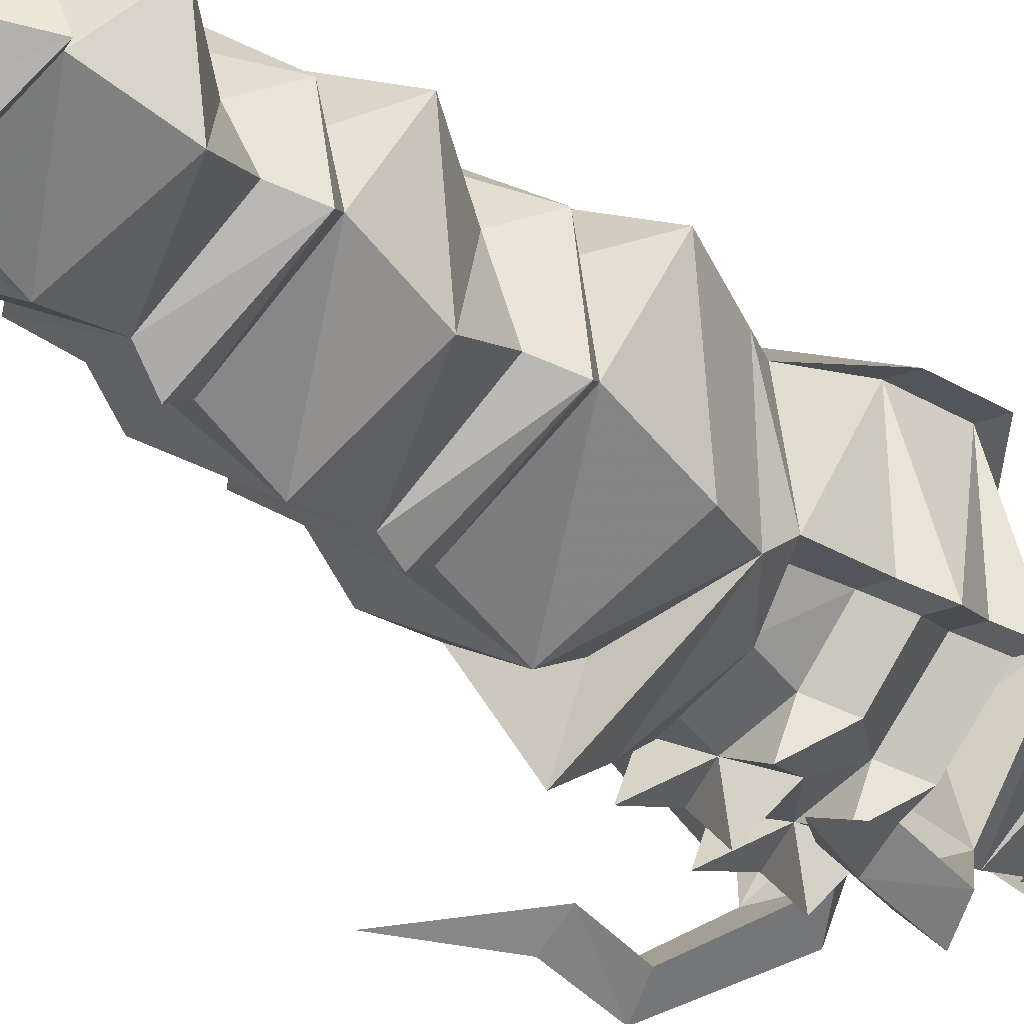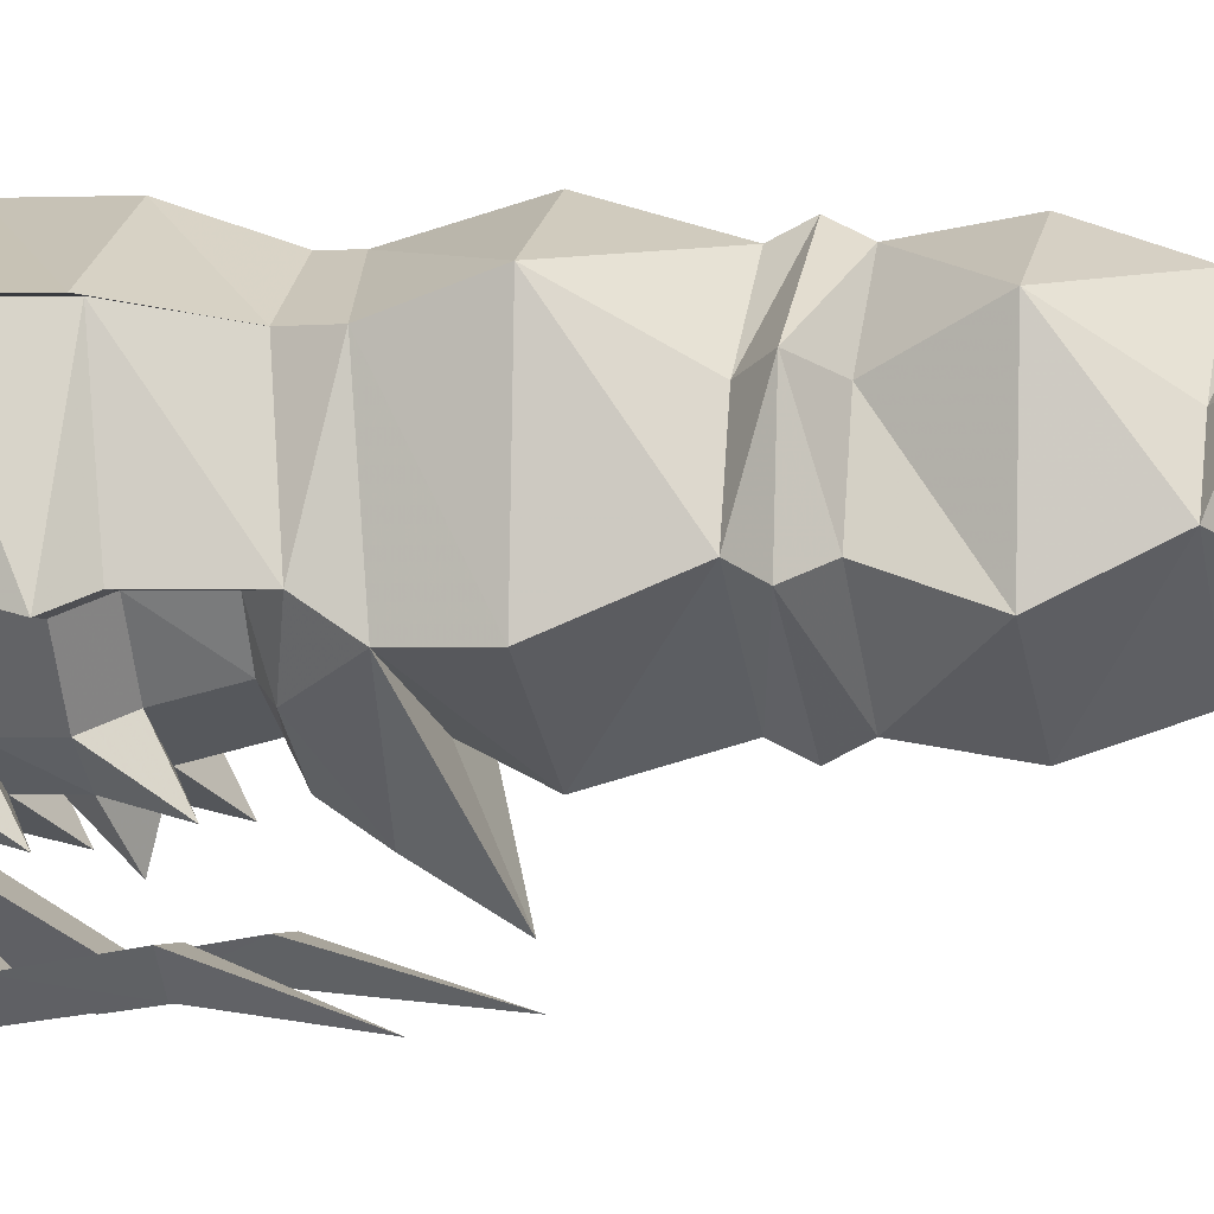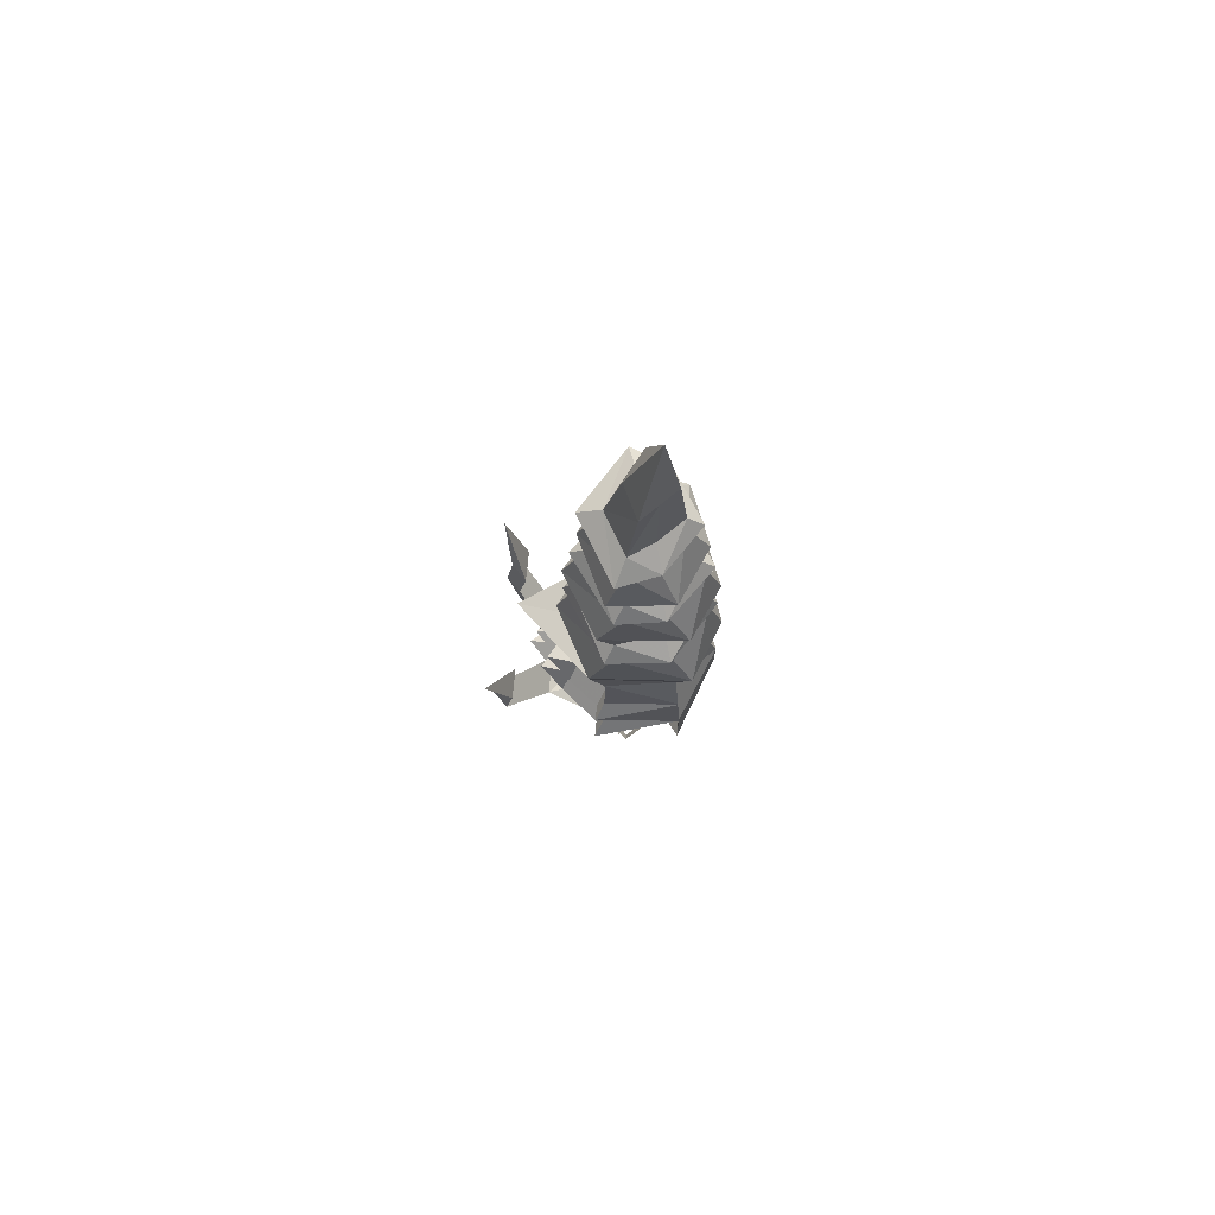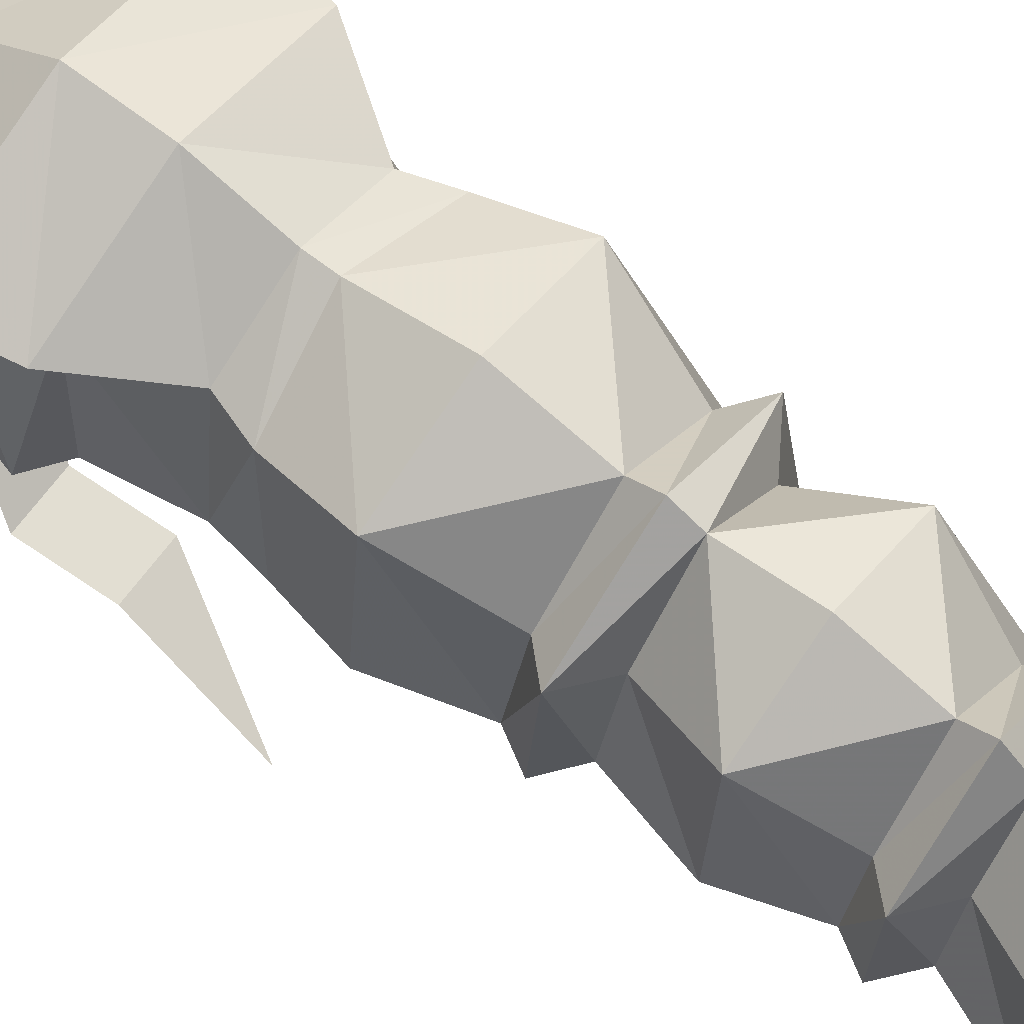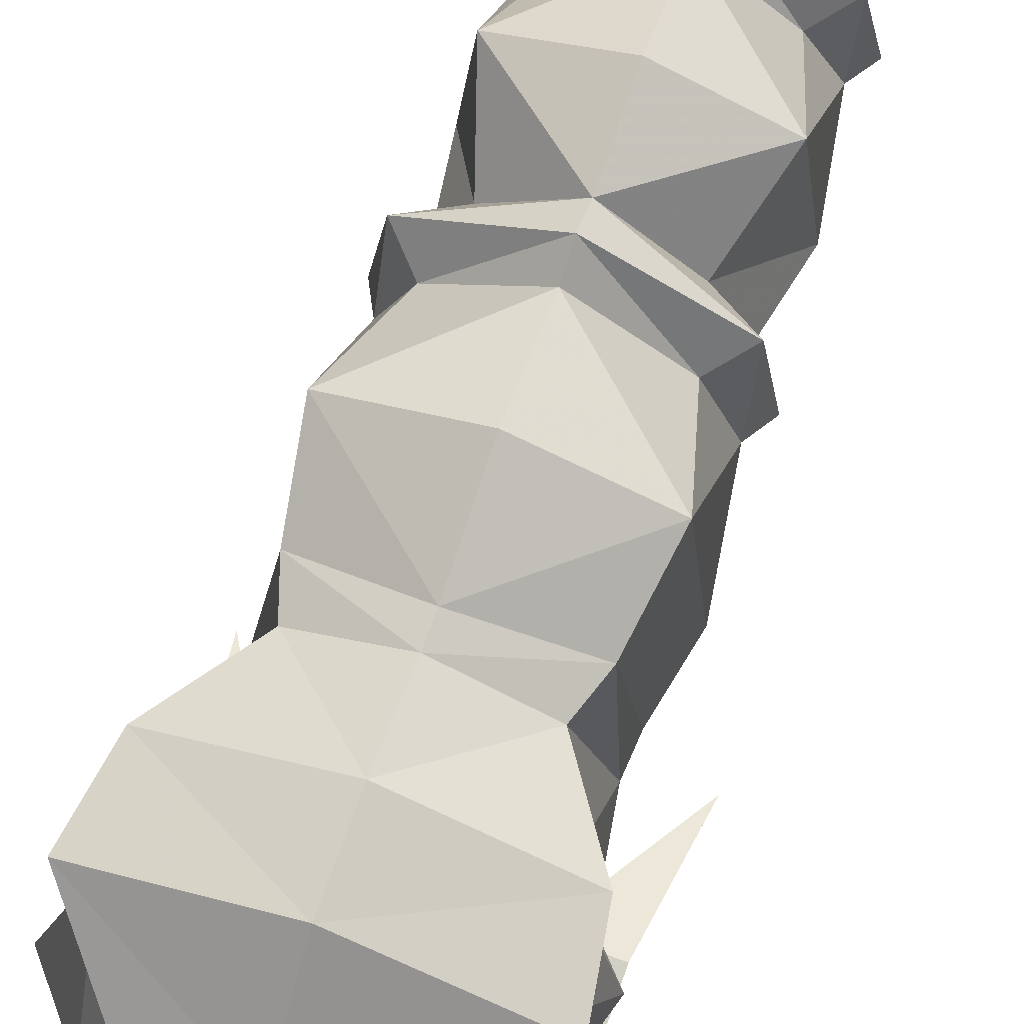
<metadata>
{"format":"obj","ext":"obj","renderer":"f3d","projection":"perspective","resolution":1024,"background":"white","views":[{"elev":-24.9,"azim":34.4,"up":"+Y"},{"elev":-1.1,"azim":-78.2,"up":"+Y"},{"elev":75.6,"azim":95.8,"up":"+Z"},{"elev":68.8,"azim":-52.8,"up":"+Y"},{"elev":71.6,"azim":-160.4,"up":"+Y"}]}
</metadata>
<code>
v 0.05469 -0.03906 -0.0625
v 0.0625 -0.125 -0.05469
v 0.0625 -0.1094 -0.07812
v 0.04688 -0.03906 -0.08594
v 0 -0.01562 -0.08594
v 0 -0.01562 -0.07031
v 0.0625 -0.02344 -0.01562
v 0.07031 -0.125 -0.01562
v 0 -0.1641 -0.01562
v 0 -0.1484 -0.04688
v 0 -0.2031 -0.02344
v 0 -0.1797 -0.0625
v 0.03906 -0.1406 -0.08594
v 0.04688 -0.1094 -0.09375
v 0.07031 -0.1094 -0.125
v 0.0625 -0.03125 -0.1328
v 0.07812 -0.03125 -0.1328
v 0 0 -0.1328
v -0.04688 -0.03906 -0.08594
v -0.05469 -0.03906 -0.0625
v -0.0625 -0.02344 -0.01562
v 0 0 -0.01562
v 0 -0.01562 0.03906
v 0.04688 -0.05469 0.03906
v 0.0625 -0.1016 0.03906
v 0 -0.1484 0.03906
v -0.0625 -0.1016 0.03906
v -0.07031 -0.125 -0.01562
v -0.0625 -0.125 -0.05469
v -0.03906 -0.1406 -0.08594
v 0 -0.1641 -0.08594
v 0 -0.1484 -0.09375
v 0.03125 -0.1328 -0.09375
v 0.05469 -0.1094 -0.125
v 0.08594 -0.1172 -0.1406
v 0.07031 -0.03125 -0.1797
v 0.08594 -0.03125 -0.1797
v 0 0 -0.1797
v -0.07812 -0.03125 -0.1328
v -0.0625 -0.03125 -0.1328
v -0.0625 -0.1094 -0.07812
v -0.04688 -0.05469 0.03906
v 0 -0.1406 -0.2969
v 0.04688 -0.08594 -0.3047
v 0.0625 -0.08594 -0.2578
v 0 -0.1484 -0.2578
v -0.04688 -0.08594 -0.2891
v -0.05469 -0.08594 -0.2969
v 0 -0.125 -0.3594
v 0.05469 -0.08594 -0.3125
v 0 -0.03125 -0.2969
v 0 -0.02344 -0.2578
v 0 -0.03125 -0.25
v 0.05469 -0.08594 -0.25
v 0 -0.1406 -0.25
v -0.05469 -0.08594 -0.25
v -0.0625 -0.08594 -0.2578
v -0.03906 -0.08594 -0.3516
v -0.04688 -0.08594 -0.3594
v 0 -0.1094 -0.4219
v 0.04688 -0.08594 -0.375
v 0.03906 -0.08594 -0.3672
v 0 -0.04688 -0.3594
v -0.02344 -0.08594 -0.4141
v -0.03125 -0.08594 -0.4219
v 0 -0.08594 -0.5078
v 0.03125 -0.08594 -0.4375
v 0.02344 -0.08594 -0.4297
v 0.07031 -0.08594 -0.2422
v 0.01562 -0.1406 -0.2422
v 0 -0.03125 -0.2422
v 0.04688 -0.05469 -0.2266
v 0.0625 -0.08594 -0.2266
v 0.04688 -0.08594 -0.2266
v 0.02344 -0.1172 -0.2266
v 0.04688 -0.1719 -0.2109
v 0.02344 -0.1875 -0.2266
v 0 -0.1328 -0.2266
v -0.01562 -0.1406 -0.2422
v -0.07031 -0.08594 -0.2422
v 0.07812 -0.1172 -0.1875
v 0.09375 -0.1172 -0.1875
v 0.07812 -0.1094 -0.1719
v 0.0625 -0.1094 -0.1719
v 0.04688 -0.1562 -0.1875
v 0.007812 -0.1719 -0.2109
v 0.07812 -0.2109 -0.1562
v 0.0625 -0.2266 -0.1641
v 0.07031 -0.1172 -0.1406
v 0.03125 -0.1406 -0.125
v 0.04688 -0.1484 -0.1406
v 0.03125 -0.1484 -0.1719
v 0.03125 -0.1797 -0.1562
v 0.02344 -0.1719 -0.1875
v 0 -0.1562 -0.2109
v -0.04688 -0.1562 -0.1875
v -0.02344 -0.1172 -0.2266
v -0.04688 -0.1719 -0.2109
v -0.007812 -0.1719 -0.2109
v -0.02344 -0.1875 -0.2266
v -0.04688 -0.08594 -0.2266
v -0.0625 -0.08594 -0.2266
v -0.04688 -0.05469 -0.2266
v 0 -0.1641 -0.1719
v 0.02344 -0.1641 -0.1406
v 0 -0.1641 -0.1562
v -0.02344 -0.1641 -0.1406
v -0.03125 -0.1484 -0.1719
v -0.03125 -0.1797 -0.1562
v -0.02344 -0.1719 -0.1875
v 0 -0.1953 -0.1797
v 0.03125 -0.1719 -0.1094
v 0 -0.1562 -0.125
v 0 -0.1875 -0.1328
v -0.03125 -0.1719 -0.1094
v -0.04688 -0.1484 -0.1406
v -0.0625 -0.1094 -0.1719
v 0 -0.03906 -0.2266
v -0.08594 -0.03125 -0.1797
v -0.07031 -0.03125 -0.1797
v -0.08594 -0.1172 -0.1406
v -0.07031 -0.1094 -0.125
v -0.04688 -0.1094 -0.09375
v 0 -0.0625 -0.4219
v -0.09375 -0.1172 -0.1875
v -0.07812 -0.1094 -0.1719
v -0.07031 -0.1172 -0.1406
v -0.05469 -0.1094 -0.125
v -0.03125 -0.1328 -0.09375
v 0.0625 -0.04688 0.05469
v 0.07031 -0.1094 0.05469
v 0 -0.1562 0.05469
v -0.07031 -0.1094 0.05469
v -0.0625 -0.04688 0.05469
v 0 -0.007812 0.05469
v 0 -0.01562 0.07031
v 0.03906 -0.05469 0.07031
v 0.05469 -0.1016 0.07031
v 0 -0.1484 0.07031
v -0.05469 -0.1016 0.07031
v -0.03906 -0.05469 0.07031
v 0.0625 -0.1172 0.1172
v 0.05469 -0.03125 0.1172
v 0.05469 -0.09375 0.1641
v 0 -0.1562 0.1172
v 0.03906 -0.0625 0.1641
v 0.05469 -0.05469 0.1797
v 0.0625 -0.1016 0.1797
v 0 -0.1406 0.1641
v -0.05469 -0.09375 0.1641
v -0.0625 -0.1172 0.1172
v -0.05469 -0.03125 0.1172
v 0 -0.007812 0.1172
v 0 -0.02344 0.1641
v 0 -0.01562 0.1797
v 0 -0.03125 0.1953
v 0.03125 -0.0625 0.1953
v 0.04688 -0.09375 0.1953
v 0 -0.1328 0.1953
v 0 -0.1484 0.1797
v -0.0625 -0.1016 0.1797
v -0.05469 -0.05469 0.1797
v -0.03906 -0.0625 0.1641
v 0.0625 -0.1094 0.2422
v 0.05469 -0.04688 0.2422
v 0.04688 -0.09375 0.2891
v 0 -0.1406 0.2422
v 0.03125 -0.07031 0.2891
v 0.04688 -0.0625 0.3047
v 0.0625 -0.1016 0.3047
v 0 -0.125 0.2891
v -0.04688 -0.09375 0.2891
v -0.0625 -0.1094 0.2422
v -0.04688 -0.09375 0.1953
v 0 -0.02344 0.2422
v 0 -0.04688 0.2891
v 0 -0.03125 0.3047
v 0 -0.04688 0.3203
v 0.02344 -0.07031 0.3203
v 0.03906 -0.09375 0.3203
v 0 -0.1172 0.3203
v 0 -0.1406 0.3047
v -0.0625 -0.1016 0.3047
v -0.04688 -0.0625 0.3047
v -0.03125 -0.07031 0.2891
v -0.05469 -0.04688 0.2422
v -0.03125 -0.0625 0.1953
v 0.01562 -0.07031 0.3984
v 0.03125 -0.08594 0.3984
v 0 -0.1016 0.3984
v -0.03125 -0.08594 0.3984
v -0.03906 -0.09375 0.3203
v 0 -0.05469 0.3984
v 0 -0.07031 0.5
v -0.01562 -0.07031 0.3984
v -0.02344 -0.07031 0.3203
v 0.07812 -0.2031 -0.1094
v 0.0625 -0.2188 -0.1094
v 0.04688 -0.2031 -0.1094
v 0.04688 -0.2109 -0.1562
v 0.08594 -0.2266 -0.03906
v -0.07812 -0.1172 -0.1875
v -0.03125 -0.1406 -0.125
v -0.07812 -0.2109 -0.1562
v -0.04688 -0.2109 -0.1562
v -0.0625 -0.2266 -0.1641
v -0.0625 -0.2188 -0.1094
v -0.07812 -0.2031 -0.1094
v -0.04688 -0.2031 -0.1094
v -0.08594 -0.2266 -0.03906
v 0.01562 -0.125 -0.3594
v 0.05469 -0.08594 -0.3672
v 0.07031 -0.08594 -0.3125
v 0.01562 -0.1484 -0.2969
v 0.01562 -0.02344 -0.2969
v 0.01562 -0.04688 -0.3594
v 0 -0.1172 -0.4297
v 0.02344 -0.09375 -0.4375
v 0.05469 -0.09375 -0.375
v 0 -0.1406 -0.3516
v -0.05469 -0.09375 -0.3516
v -0.02344 -0.09375 -0.4141
v -0.007812 -0.08594 -0.5078
v -0.007812 -0.1094 -0.4219
v -0.03906 -0.08594 -0.4219
v -0.007812 -0.0625 -0.4219
v 0 -0.007812 -0.25
v 0.0625 -0.07031 -0.25
v 0.04688 -0.07031 -0.2969
v 0 -0.01562 -0.2891
v -0.0625 -0.07031 -0.25
v -0.04688 -0.07031 -0.2812
f 1 2 3
f 1 3 4
f 19 41 20
f 20 41 29
f 69 70 55
f 69 55 54
f 69 54 53
f 69 53 71
f 55 79 80
f 55 80 56
f 56 80 53
f 80 71 53
f 25 24 130
f 25 130 131
f 27 133 134
f 27 134 42
f 42 134 135
f 42 135 23
f 23 135 24
f 24 135 130
f 131 138 139
f 131 139 132
f 132 139 133
f 133 139 140
f 144 146 147
f 144 147 148
f 146 154 155
f 146 155 147
f 148 158 159
f 148 159 160
f 150 161 162
f 150 162 163
f 166 168 169
f 166 169 170
f 166 170 171
f 159 174 161
f 159 161 160
f 168 176 177
f 168 177 169
f 170 182 171
f 171 182 183
f 171 183 172
f 172 183 184
f 172 184 185
f 154 163 155
f 155 163 162
f 176 185 177
f 177 185 184
f 1 4 5
f 1 5 6
f 2 10 11
f 4 17 18
f 4 18 5
f 5 18 19
f 5 19 20
f 5 20 6
f 10 29 11
f 17 37 38
f 17 38 18
f 18 38 39
f 18 39 19
f 69 71 72
f 69 72 73
f 80 102 103
f 80 103 71
f 37 72 118
f 37 118 38
f 38 118 119
f 38 119 39
f 71 118 72
f 118 71 103
f 118 103 119
f 130 135 136
f 130 136 137
f 130 137 138
f 130 138 131
f 133 140 134
f 134 140 141
f 134 141 136
f 134 136 135
f 147 155 156
f 147 156 157
f 147 157 158
f 147 158 148
f 169 177 178
f 169 178 179
f 169 179 180
f 169 180 170
f 170 180 181
f 170 181 182
f 174 187 162
f 174 162 161
f 181 192 183
f 181 183 182
f 192 196 184
f 192 184 183
f 155 162 156
f 156 162 187
f 177 184 178
f 178 184 196
f 1 6 7
f 6 20 21
f 6 21 22
f 6 22 7
f 7 22 23
f 7 23 24
f 21 42 23
f 21 23 22
f 141 152 136
f 136 152 153
f 136 153 143
f 136 143 137
f 143 153 154
f 143 154 146
f 165 157 156
f 165 156 175
f 165 175 176
f 165 176 168
f 179 178 193
f 179 193 188
f 188 193 194
f 152 154 153
f 154 152 163
f 156 187 186
f 156 186 175
f 175 186 176
f 176 186 185
f 178 196 193
f 193 196 195
f 193 195 194
f 1 7 8
f 1 8 2
f 3 13 14
f 3 14 15
f 13 31 32
f 13 32 33
f 13 33 14
f 14 34 15
f 15 34 35
f 15 35 16
f 20 29 28
f 20 28 21
f 81 74 73
f 81 73 82
f 81 82 83
f 81 83 84
f 89 84 83
f 89 83 35
f 89 35 34
f 40 121 122
f 41 122 123
f 41 123 30
f 83 82 36
f 120 125 126
f 121 126 127
f 121 127 128
f 121 128 122
f 122 128 123
f 123 129 30
f 30 129 32
f 30 32 31
f 142 138 137
f 142 137 143
f 140 151 141
f 141 151 152
f 164 158 157
f 164 157 165
f 173 186 187
f 173 187 174
f 180 179 188
f 180 188 189
f 191 195 192
f 192 195 196
f 202 102 101
f 202 117 126
f 202 126 125
f 202 125 102
f 127 126 117
f 2 8 9
f 2 9 10
f 9 28 29
f 9 29 10
f 81 84 85
f 89 34 90
f 89 90 91
f 84 92 85
f 108 117 96
f 142 145 139
f 142 139 138
f 145 151 139
f 139 151 140
f 164 167 159
f 164 159 158
f 167 173 159
f 159 173 174
f 180 189 181
f 181 189 190
f 181 190 191
f 181 191 192
f 202 96 117
f 127 116 203
f 127 203 128
f 2 11 12
f 2 12 13
f 2 13 3
f 11 29 12
f 12 29 30
f 12 30 31
f 12 31 13
f 41 30 29
f 25 131 26
f 26 131 132
f 26 132 133
f 26 133 27
f 144 148 149
f 148 160 149
f 149 160 161
f 149 161 150
f 3 15 16
f 3 16 4
f 7 24 25
f 7 25 8
f 16 35 36
f 19 40 41
f 21 28 27
f 21 27 42
f 36 82 73
f 36 73 72
f 40 120 121
f 40 122 41
f 83 36 35
f 120 103 102
f 120 102 125
f 120 126 121
f 142 143 144
f 144 143 146
f 150 163 152
f 150 152 151
f 164 165 166
f 166 165 168
f 172 185 186
f 172 186 173
f 188 194 189
f 191 194 195
f 4 16 17
f 16 36 37
f 16 37 17
f 19 39 40
f 36 72 37
f 39 119 40
f 40 119 120
f 119 103 120
f 8 25 9
f 9 25 26
f 9 26 27
f 9 27 28
f 14 33 34
f 81 85 74
f 74 85 75
f 89 91 84
f 84 91 92
f 108 116 117
f 33 90 34
f 123 128 129
f 142 144 145
f 144 149 145
f 145 149 150
f 145 150 151
f 164 166 167
f 166 171 167
f 167 171 172
f 167 172 173
f 189 194 190
f 190 194 191
f 202 101 96
f 127 117 116
f 128 203 129
f 96 101 97
f 43 44 45
f 43 45 46
f 43 46 47
f 43 48 49
f 43 49 50
f 46 57 47
f 48 58 49
f 49 62 50
f 69 76 70
f 70 76 77
f 70 77 78
f 77 86 78
f 78 99 100
f 78 100 79
f 79 100 98
f 79 98 80
f 87 197 198
f 87 198 88
f 88 198 199
f 88 199 200
f 87 200 197
f 197 200 199
f 204 206 207
f 204 207 208
f 204 208 205
f 205 208 209
f 205 209 206
f 206 209 207
f 43 47 48
f 44 51 52
f 44 52 45
f 45 52 53
f 45 53 54
f 45 54 46
f 46 54 55
f 46 55 56
f 46 56 57
f 47 57 51
f 47 51 48
f 48 51 58
f 49 58 59
f 50 62 51
f 51 62 63
f 51 63 58
f 58 63 59
f 60 64 65
f 69 75 76
f 56 53 57
f 57 53 52
f 57 52 51
f 76 86 87
f 76 87 77
f 77 87 88
f 77 88 86
f 80 98 97
f 64 124 65
f 88 200 86
f 86 200 87
f 197 199 201
f 197 201 198
f 198 201 199
f 100 204 98
f 98 204 99
f 99 204 205
f 99 205 206
f 99 206 100
f 100 206 204
f 207 209 210
f 207 210 208
f 208 210 209
f 43 50 44
f 44 50 51
f 49 61 62
f 60 67 68
f 61 63 62
f 67 124 68
f 49 59 60
f 49 60 61
f 59 64 60
f 60 68 61
f 59 63 64
f 60 65 66
f 60 66 67
f 61 68 63
f 63 68 124
f 63 124 64
f 69 73 74
f 69 74 75
f 70 78 55
f 55 78 79
f 80 97 101
f 80 101 102
f 75 85 78
f 85 94 95
f 85 95 78
f 78 95 96
f 78 96 97
f 104 105 106
f 104 106 107
f 104 107 108
f 104 92 105
f 105 92 91
f 107 116 108
f 110 96 95
f 90 33 32
f 90 32 113
f 129 203 32
f 32 203 113
f 75 78 76
f 76 78 86
f 78 97 98
f 78 98 99
f 85 92 93
f 104 108 109
f 104 109 110
f 104 110 111
f 104 111 94
f 104 94 93
f 104 93 92
f 105 112 113
f 105 113 114
f 107 114 113
f 107 113 115
f 108 96 109
f 90 113 112
f 90 112 91
f 113 203 115
f 115 203 116
f 85 93 94
f 105 91 112
f 105 114 106
f 106 114 107
f 107 115 116
f 109 96 110
f 110 95 111
f 111 95 94
f 65 124 66
f 66 124 67
f 211 212 213
f 211 213 214
f 215 213 212
f 215 212 216
f 217 218 219
f 217 219 220
f 217 220 221
f 217 221 222
f 223 224 225
f 223 225 226
f 227 228 229
f 227 229 230
f 227 230 231
f 231 230 232

</code>
